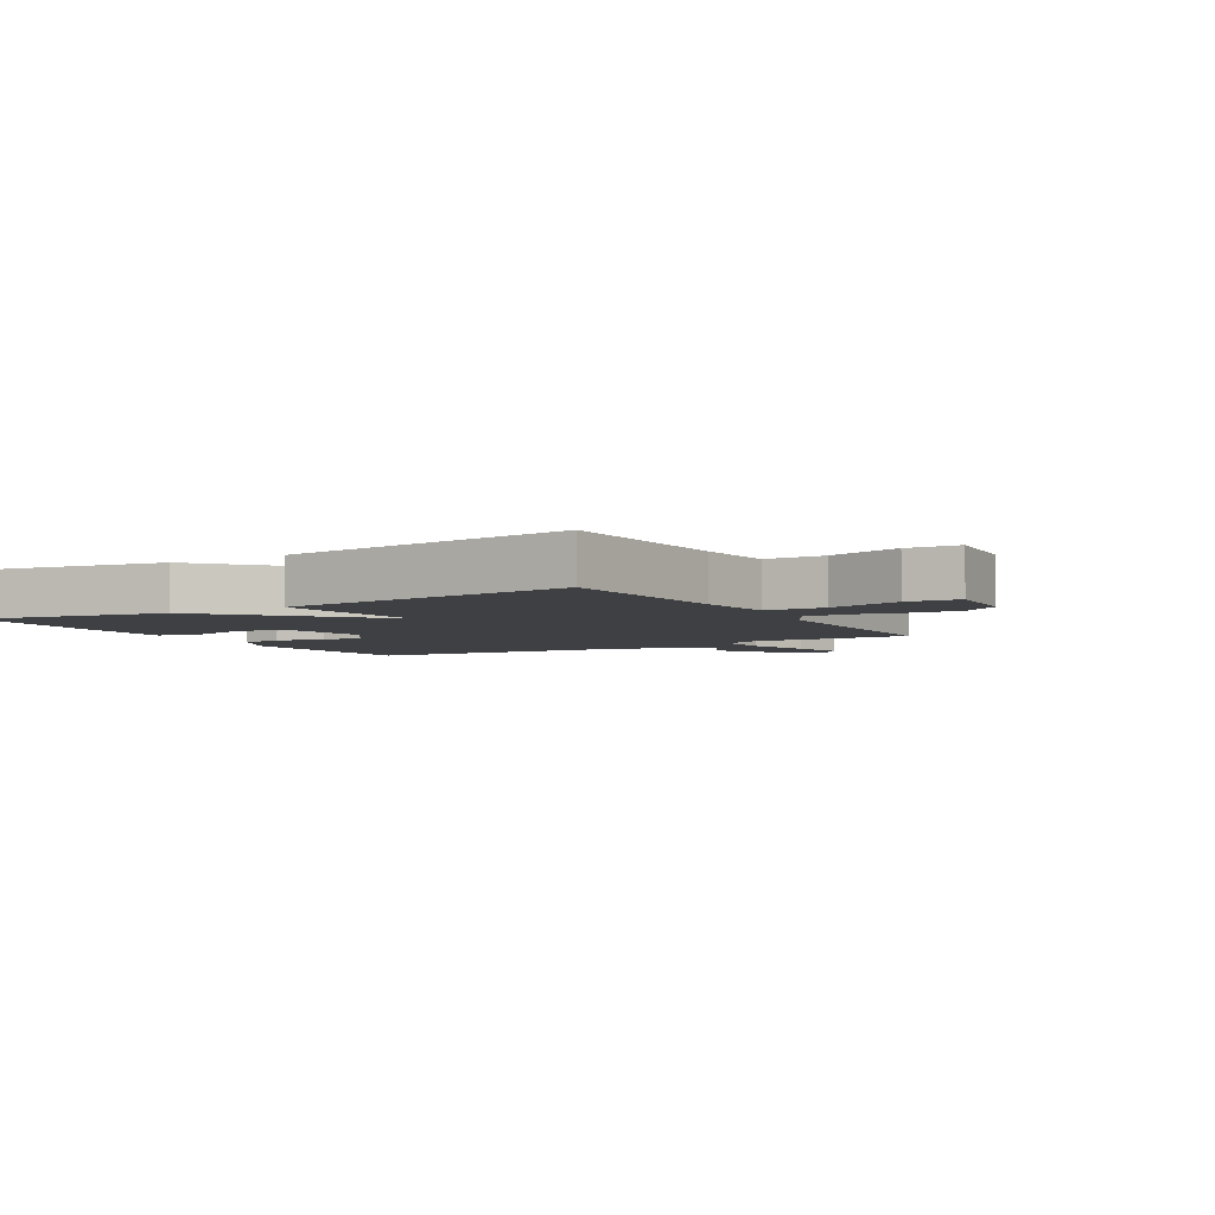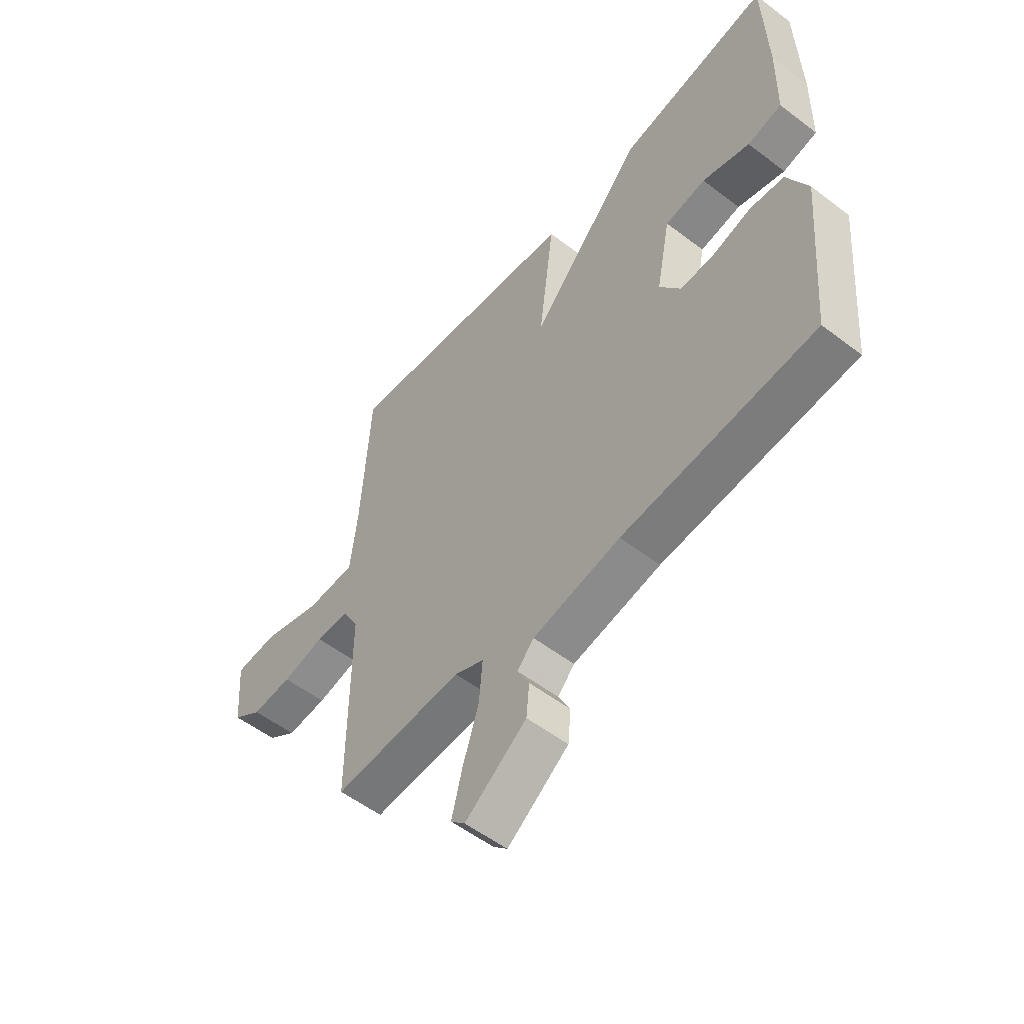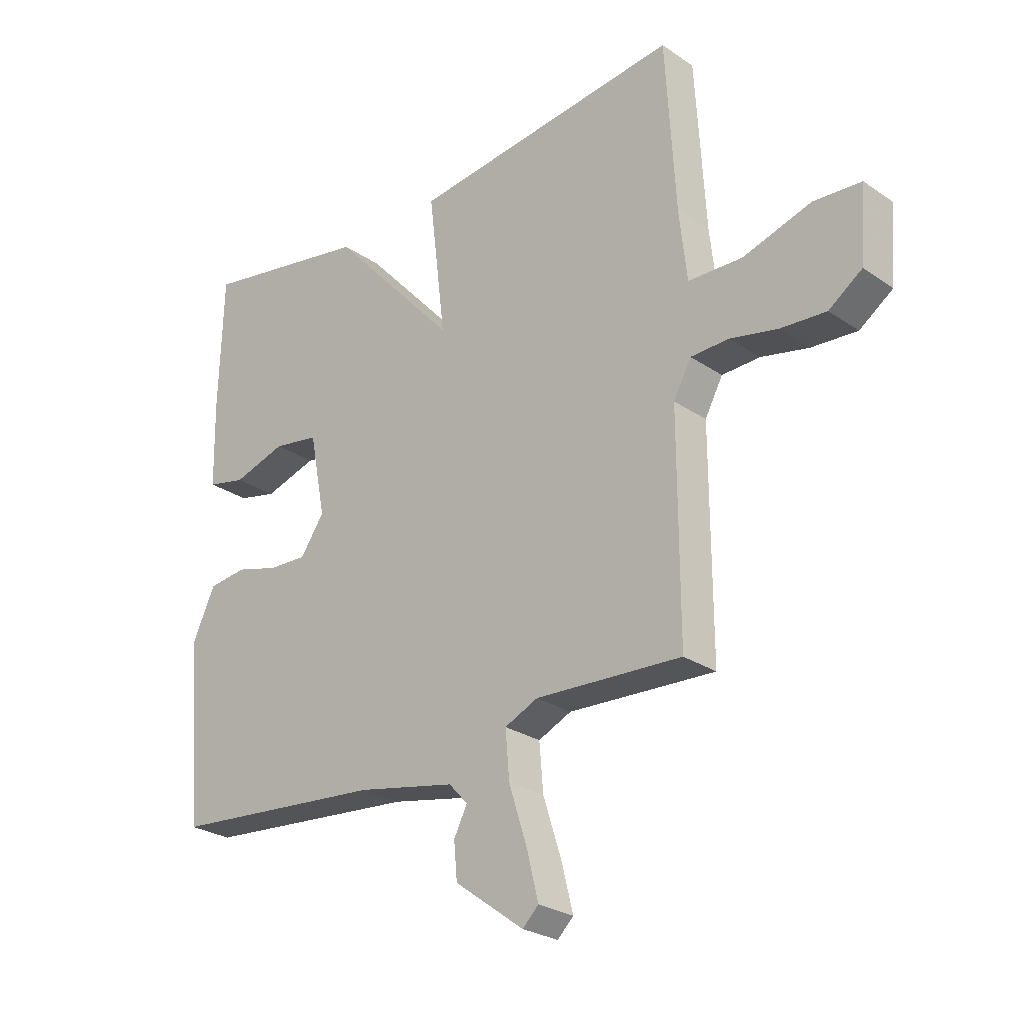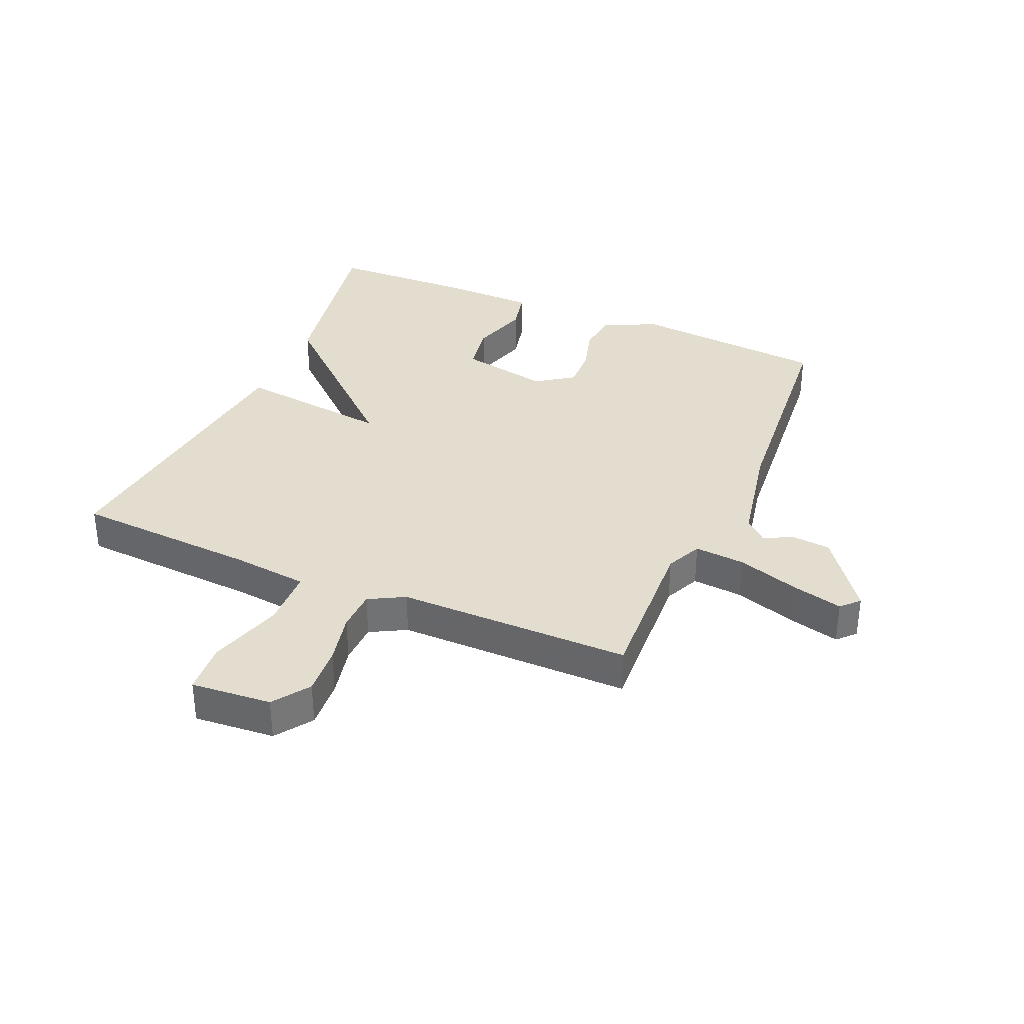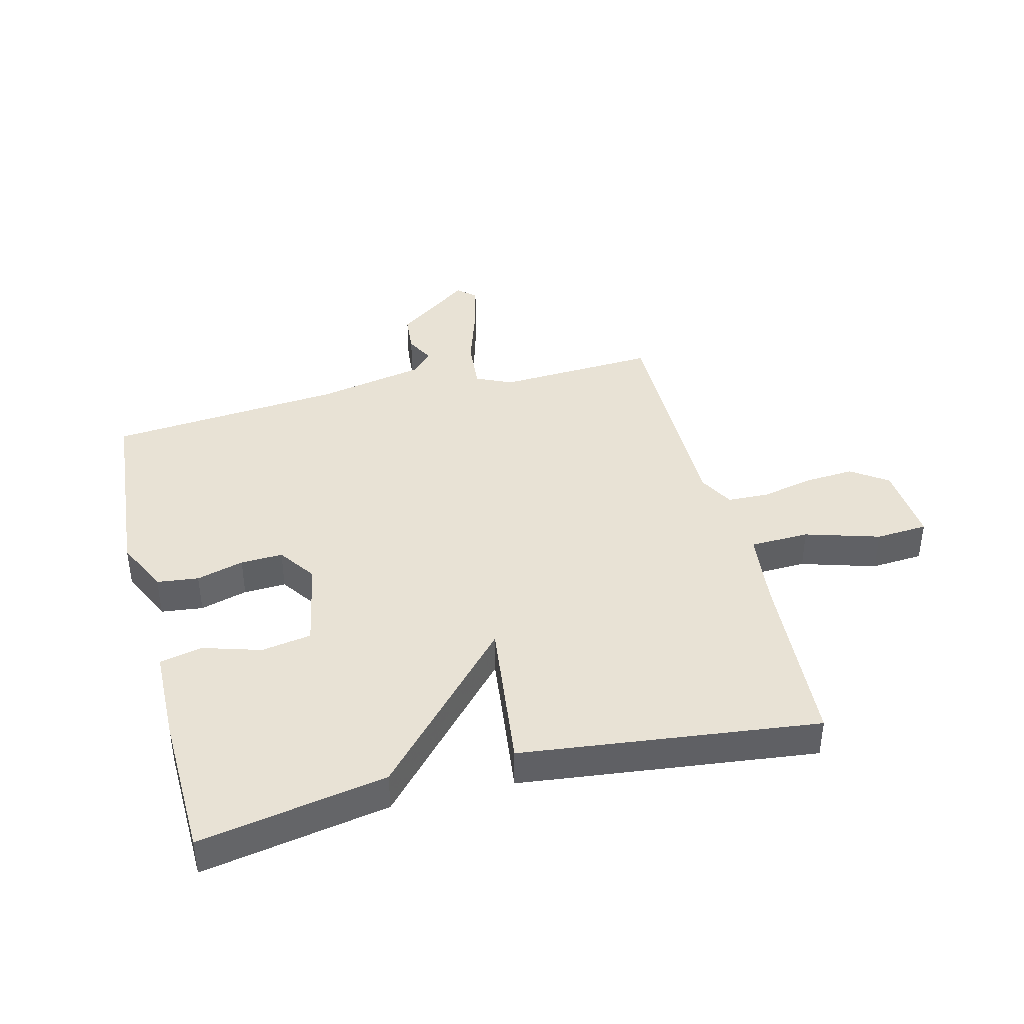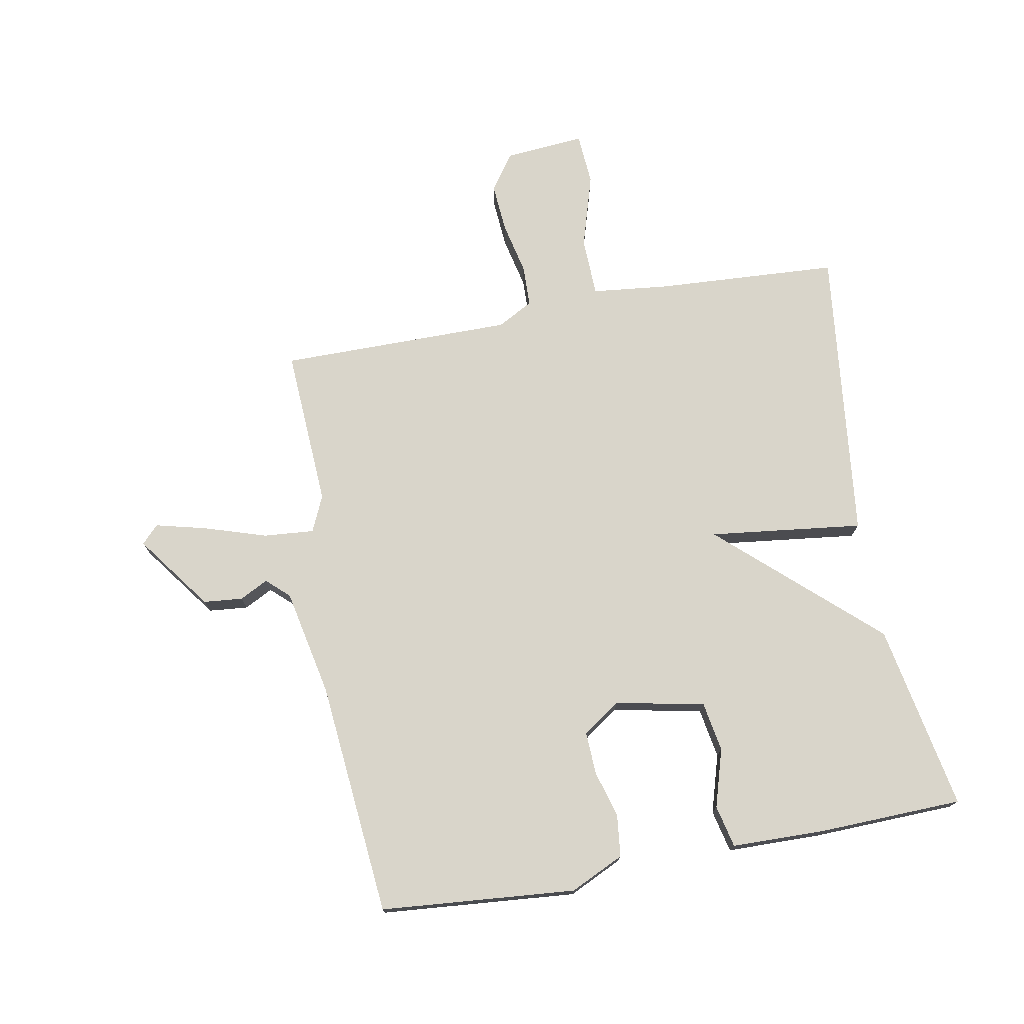
<metadata>
{"format":"obj","ext":"obj","renderer":"f3d","projection":"perspective","resolution":1024,"background":"white","views":[{"elev":-4.6,"azim":30.6,"up":"+Y"},{"elev":-54.5,"azim":-129.0,"up":"+Z"},{"elev":-26.4,"azim":43.2,"up":"+Z"},{"elev":34.9,"azim":113.4,"up":"+Y"},{"elev":40.8,"azim":-14.1,"up":"+Y"},{"elev":74.5,"azim":-100.5,"up":"+Y"}]}
</metadata>
<code>
v -0.5 0.07 0.5
v -0.191 0.07 0.443
v 0.04 0.07 0.188
v 0.009 0.07 0.443
v 0.5 0.07 0.5
v 0.518 0.07 0.197
v 0.532 0.07 0.07
v 0.63 0.07 0.067
v 0.753 0.07 0.104
v 0.839 0.07 0.098
v 0.828 0.07 -0.035
v 0.768 0.07 -0.077
v 0.686 0.07 -0.071
v 0.6 0.07 -0.052
v 0.531 0.07 -0.054
v 0.499 0.07 -0.113
v 0.5 0.07 -0.5
v 0.236 0.07 -0.486
v 0.176 0.07 -0.513
v 0.183 0.07 -0.597
v 0.216 0.07 -0.7
v 0.237 0.07 -0.784
v 0.208 0.07 -0.812
v 0.083 0.07 -0.72
v 0.077 0.07 -0.655
v 0.101 0.07 -0.608
v 0.067 0.07 -0.571
v -0.111 0.07 -0.535
v -0.5 0.07 -0.5
v -0.528 0.07 -0.176
v -0.486 0.07 -0.087
v -0.417 0.07 -0.079
v -0.339 0.07 -0.101
v -0.269 0.07 -0.104
v -0.226 0.07 -0.042
v -0.255 0.07 0.106
v -0.338 0.07 0.12
v -0.434 0.07 0.091
v -0.504 0.07 0.107
v -0.507 0.07 0.26
v -0.5 0 0.5
v -0.191 0 0.443
v 0.04 0 0.188
v 0.009 0 0.443
v 0.5 0 0.5
v 0.518 0 0.197
v 0.532 0 0.07
v 0.63 0 0.067
v 0.753 0 0.104
v 0.839 0 0.098
v 0.828 0 -0.035
v 0.768 0 -0.077
v 0.686 0 -0.071
v 0.6 0 -0.052
v 0.531 0 -0.054
v 0.499 0 -0.113
v 0.5 0 -0.5
v 0.236 0 -0.486
v 0.176 0 -0.513
v 0.183 0 -0.597
v 0.216 0 -0.7
v 0.237 0 -0.784
v 0.208 0 -0.812
v 0.083 0 -0.72
v 0.077 0 -0.655
v 0.101 0 -0.608
v 0.067 0 -0.571
v -0.111 0 -0.535
v -0.5 0 -0.5
v -0.528 0 -0.176
v -0.486 0 -0.087
v -0.417 0 -0.079
v -0.339 0 -0.101
v -0.269 0 -0.104
v -0.226 0 -0.042
v -0.255 0 0.106
v -0.338 0 0.12
v -0.434 0 0.091
v -0.504 0 0.107
v -0.507 0 0.26
f 40 1 2
f 39 40 2
f 38 39 2
f 37 38 2
f 36 37 2 3
f 35 36 3
f 34 35 3
f 31 32 33
f 30 31 33
f 29 30 33
f 28 29 33
f 27 28 33 34
f 26 27 34 3
f 24 25 26
f 23 24 26
f 22 23 26
f 21 22 26
f 20 21 26
f 19 20 26 3
f 16 17 18
f 4 5 6
f 3 4 6
f 19 3 6
f 18 19 6
f 16 18 6
f 15 16 6
f 12 13 14
f 11 12 14
f 10 11 14
f 9 10 14
f 8 9 14
f 7 8 14 15
f 6 7 15
f 42 41 80
f 42 80 79
f 42 79 78
f 42 78 77
f 43 42 77 76
f 43 76 75
f 43 75 74
f 73 72 71
f 73 71 70
f 73 70 69
f 73 69 68
f 74 73 68 67
f 43 74 67 66
f 66 65 64
f 66 64 63
f 66 63 62
f 66 62 61
f 66 61 60
f 43 66 60 59
f 58 57 56
f 46 45 44
f 46 44 43
f 46 43 59
f 46 59 58
f 46 58 56
f 46 56 55
f 54 53 52
f 54 52 51
f 54 51 50
f 54 50 49
f 54 49 48
f 55 54 48 47
f 55 47 46
f 1 41 42 2
f 2 42 43 3
f 3 43 44 4
f 4 44 45 5
f 5 45 46 6
f 6 46 47 7
f 7 47 48 8
f 8 48 49 9
f 9 49 50 10
f 10 50 51 11
f 11 51 52 12
f 12 52 53 13
f 13 53 54 14
f 14 54 55 15
f 15 55 56 16
f 16 56 57 17
f 17 57 58 18
f 18 58 59 19
f 19 59 60 20
f 20 60 61 21
f 21 61 62 22
f 22 62 63 23
f 23 63 64 24
f 24 64 65 25
f 25 65 66 26
f 26 66 67 27
f 27 67 68 28
f 28 68 69 29
f 29 69 70 30
f 30 70 71 31
f 31 71 72 32
f 32 72 73 33
f 33 73 74 34
f 34 74 75 35
f 35 75 76 36
f 36 76 77 37
f 37 77 78 38
f 38 78 79 39
f 39 79 80 40
f 40 80 41 1

</code>
